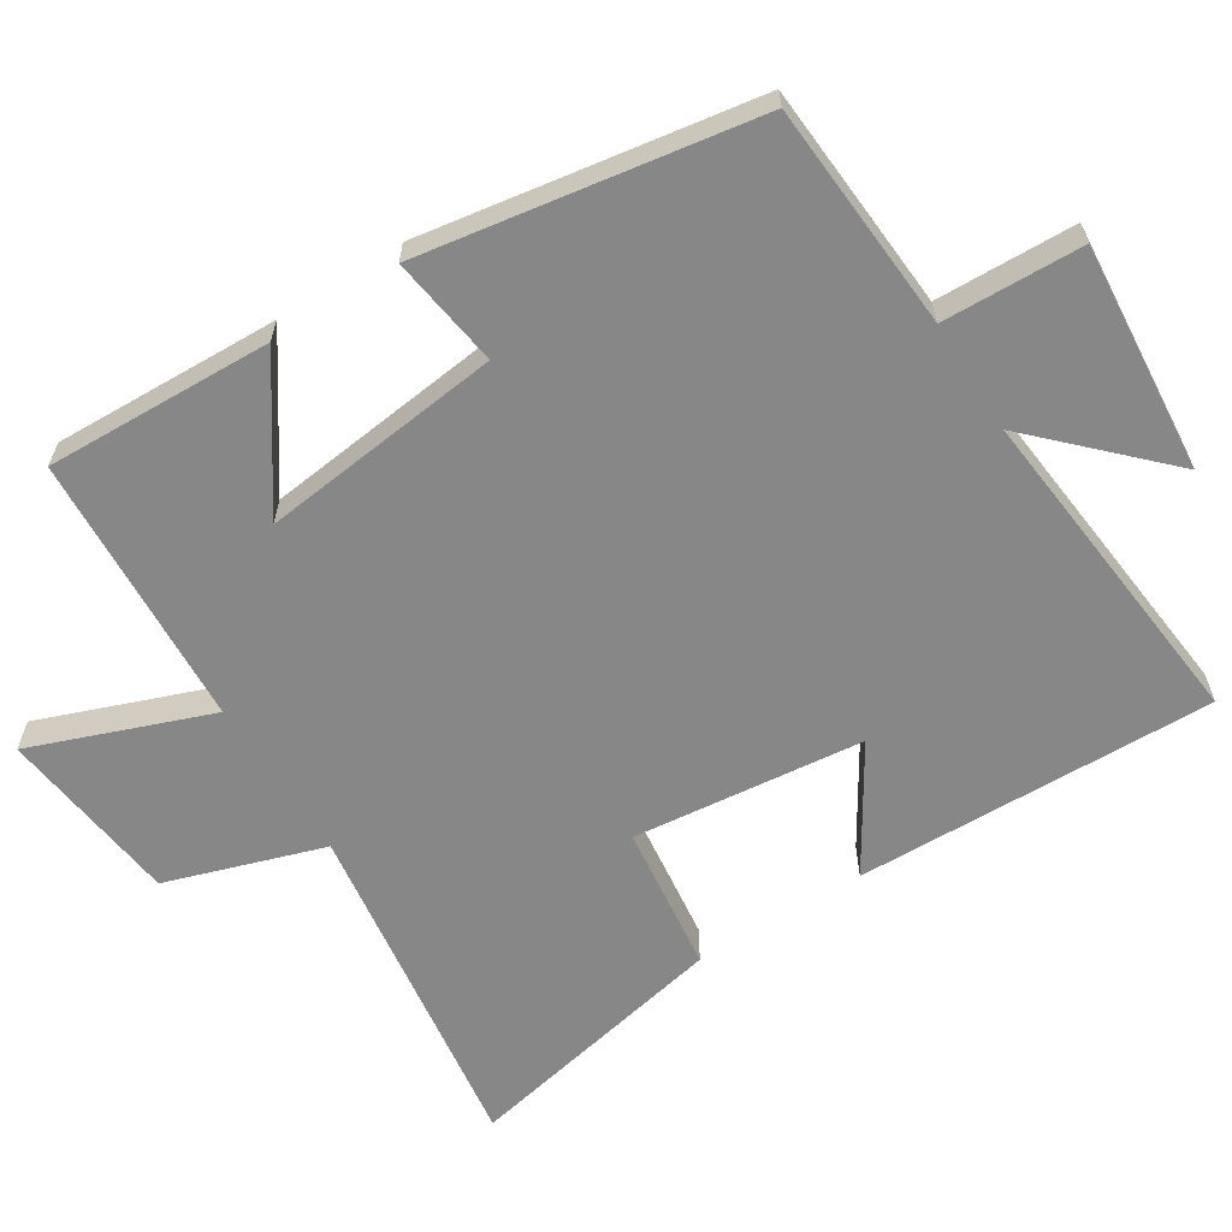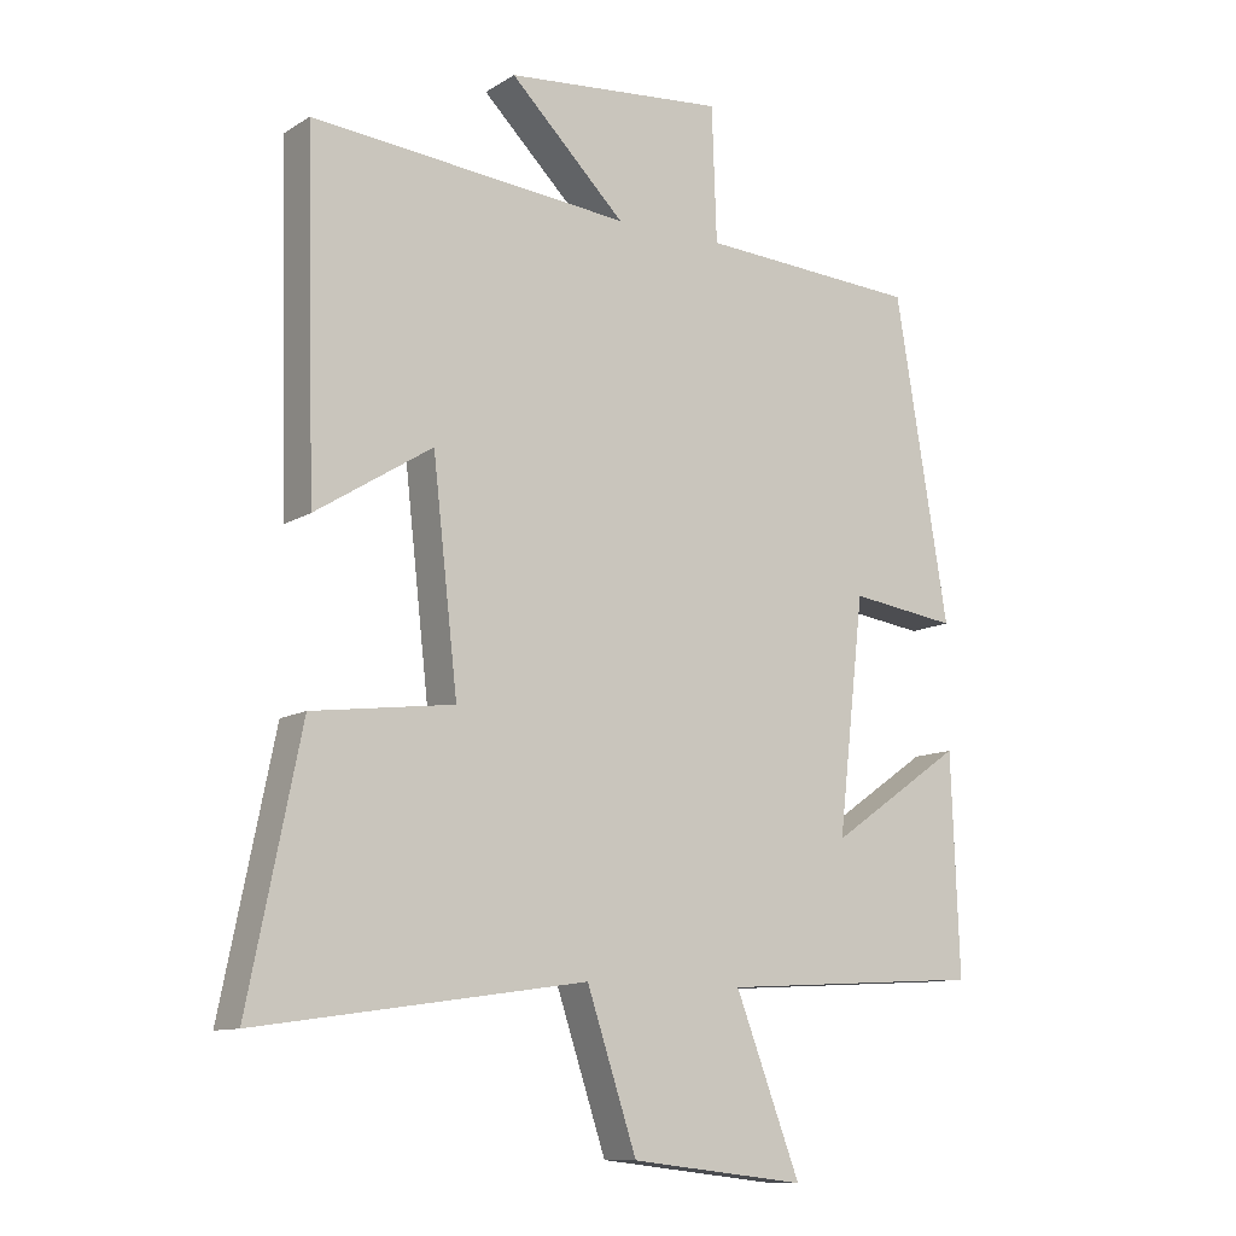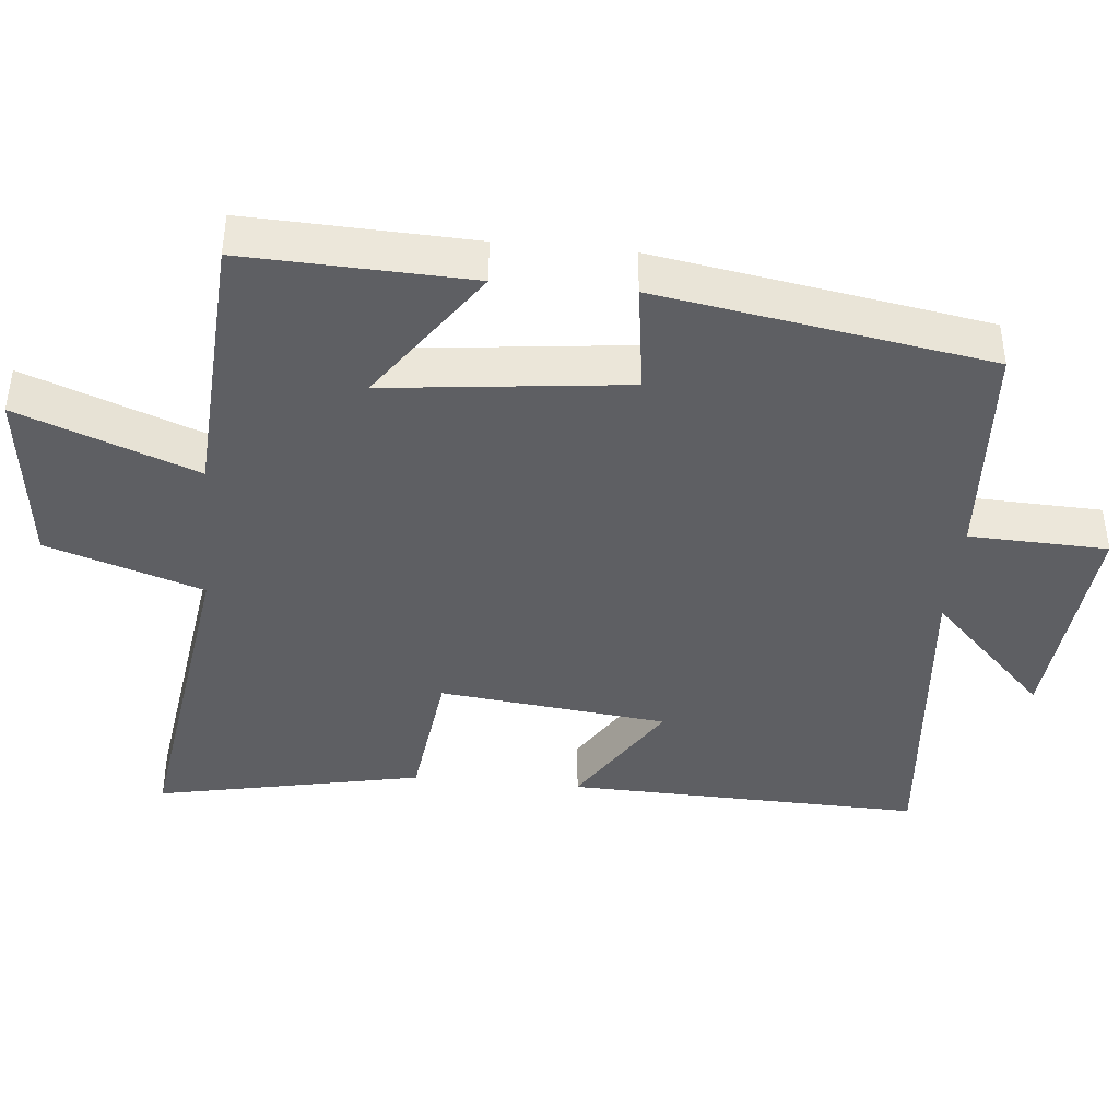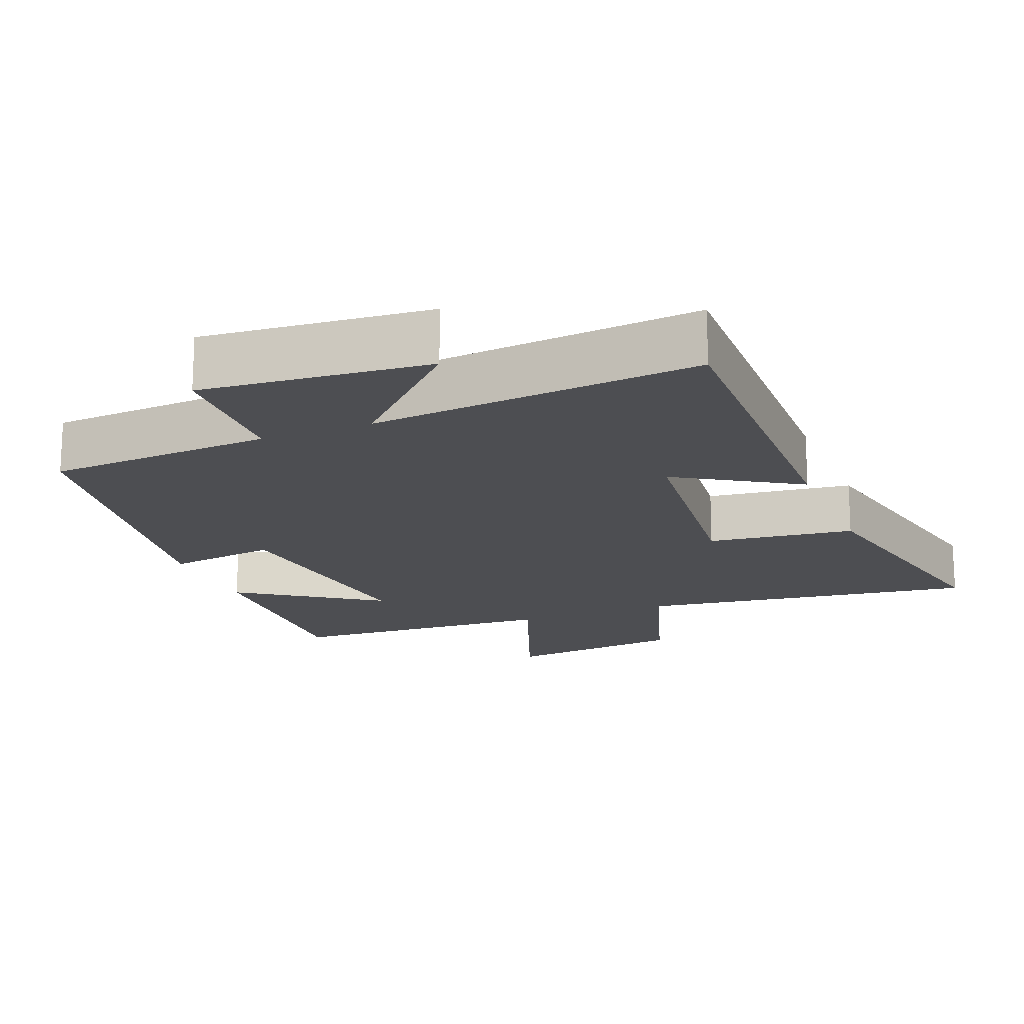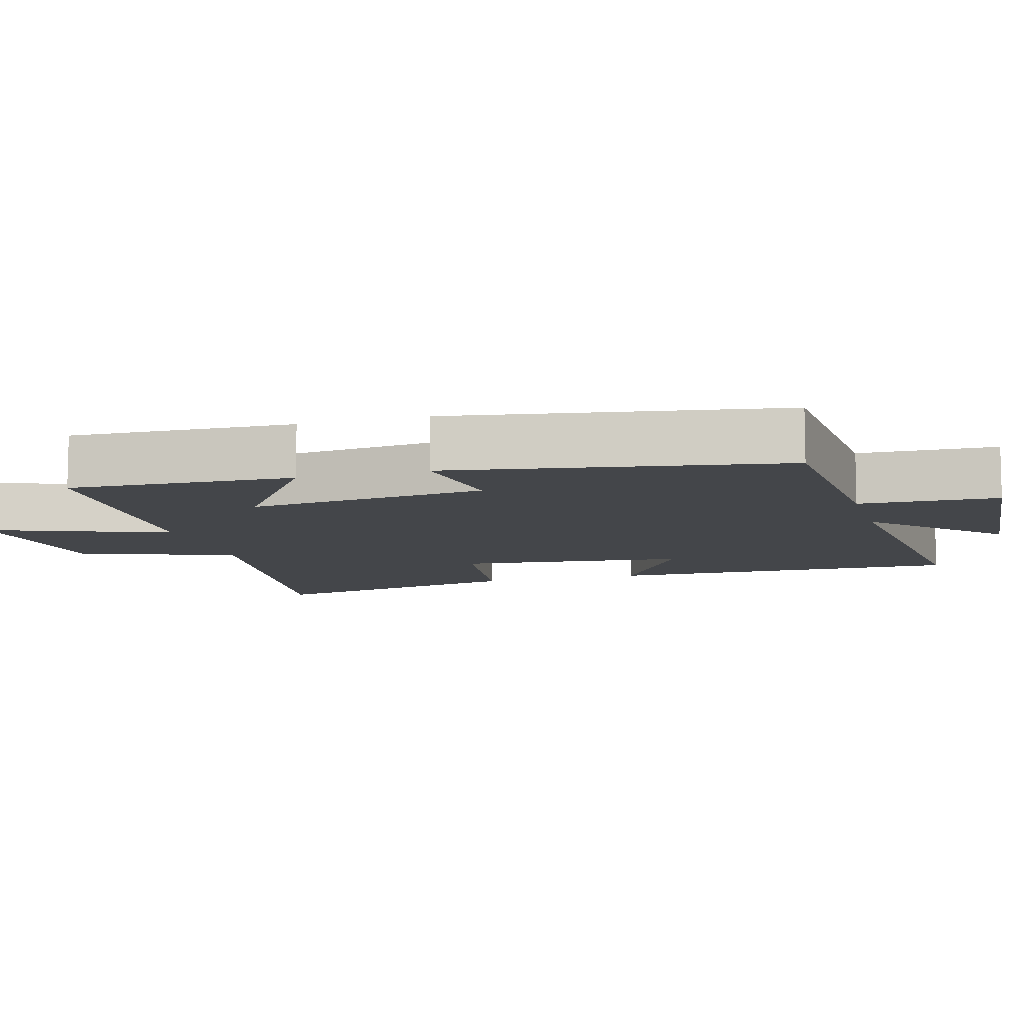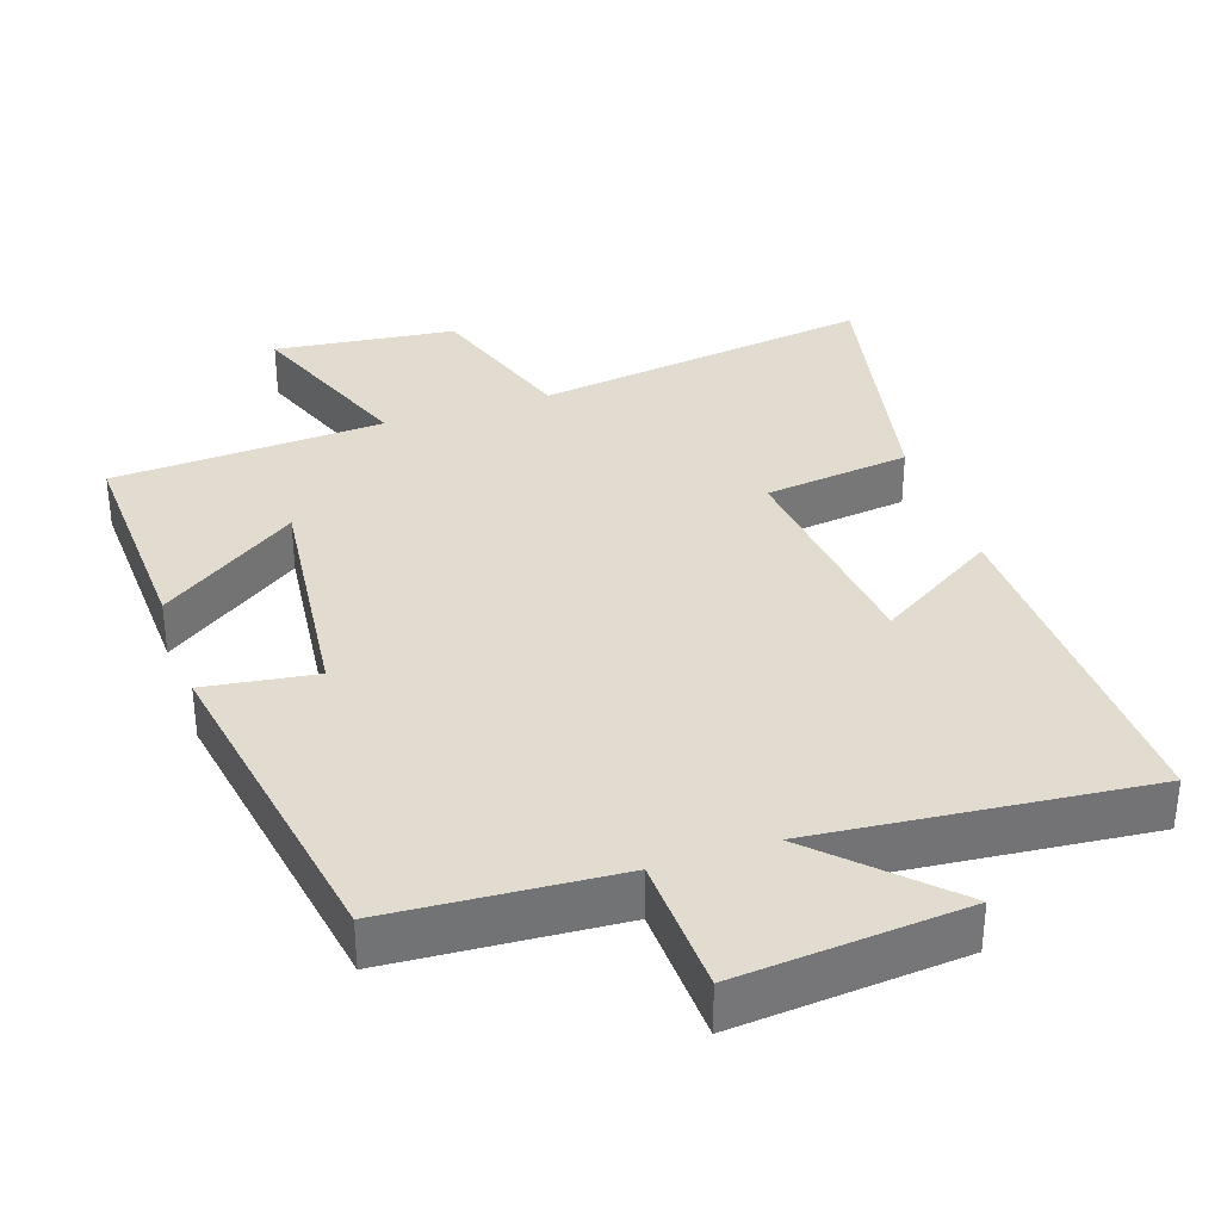
<metadata>
{"format":"obj","ext":"obj","renderer":"f3d","projection":"perspective","resolution":1024,"background":"white","views":[{"elev":-62.4,"azim":-57.6,"up":"+Y"},{"elev":-10.9,"azim":145.9,"up":"+Z"},{"elev":-41.1,"azim":-95.5,"up":"+Y"},{"elev":-17.1,"azim":22.0,"up":"+Y"},{"elev":-9.5,"azim":-74.1,"up":"+Y"},{"elev":34.4,"azim":-18.6,"up":"+Y"}]}
</metadata>
<code>
v -0.423 0.07 0.48
v -0.106 0.07 0.5
v -0.099 0.07 0.694
v 0.219 0.07 0.666
v 0.052 0.07 0.5
v 0.514 0.07 0.544
v 0.5 0.07 0.045
v 0.331 0.07 0.151
v 0.295 0.07 -0.169
v 0.5 0.07 -0.195
v 0.576 0.07 -0.568
v 0.101 0.07 -0.5
v 0.029 0.07 -0.718
v -0.225 0.07 -0.748
v -0.131 0.07 -0.5
v -0.512 0.07 -0.478
v -0.5 0.07 -0.163
v -0.307 0.07 -0.297
v -0.345 0.07 0.039
v -0.5 0.07 0.017
v -0.423 0 0.48
v -0.106 0 0.5
v -0.099 0 0.694
v 0.219 0 0.666
v 0.052 0 0.5
v 0.514 0 0.544
v 0.5 0 0.045
v 0.331 0 0.151
v 0.295 0 -0.169
v 0.5 0 -0.195
v 0.576 0 -0.568
v 0.101 0 -0.5
v 0.029 0 -0.718
v -0.225 0 -0.748
v -0.131 0 -0.5
v -0.512 0 -0.478
v -0.5 0 -0.163
v -0.307 0 -0.297
v -0.345 0 0.039
v -0.5 0 0.017
f 19 20 1 2
f 18 19 2
f 15 16 17 18
f 15 18 2
f 12 13 14 15
f 12 15 2 3
f 9 10 11 12
f 8 9 12
f 5 6 7 8
f 5 8 12
f 3 4 5
f 3 5 12
f 22 21 40 39
f 22 39 38
f 38 37 36 35
f 22 38 35
f 35 34 33 32
f 23 22 35 32
f 32 31 30 29
f 32 29 28
f 28 27 26 25
f 32 28 25
f 25 24 23
f 32 25 23
f 1 21 22 2
f 2 22 23 3
f 3 23 24 4
f 4 24 25 5
f 5 25 26 6
f 6 26 27 7
f 7 27 28 8
f 8 28 29 9
f 9 29 30 10
f 10 30 31 11
f 11 31 32 12
f 12 32 33 13
f 13 33 34 14
f 14 34 35 15
f 15 35 36 16
f 16 36 37 17
f 17 37 38 18
f 18 38 39 19
f 19 39 40 20
f 20 40 21 1

</code>
